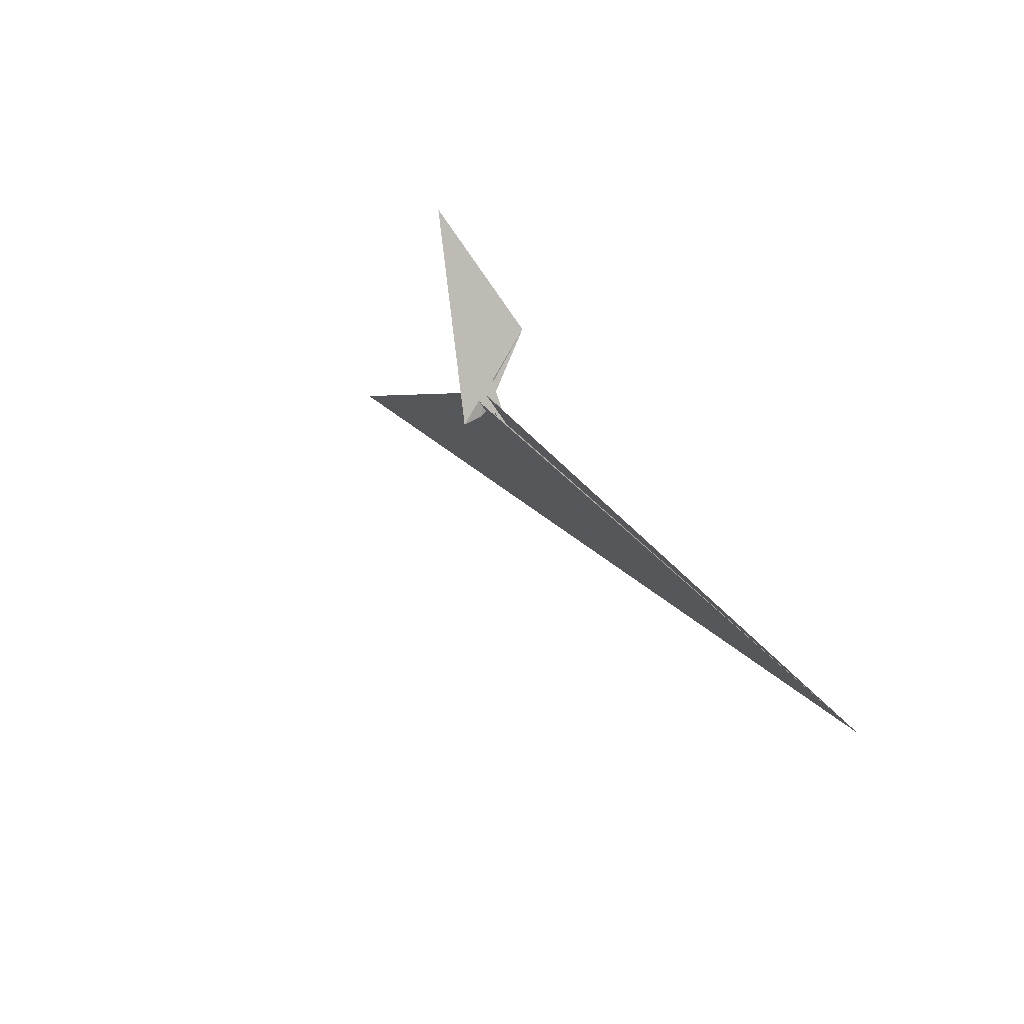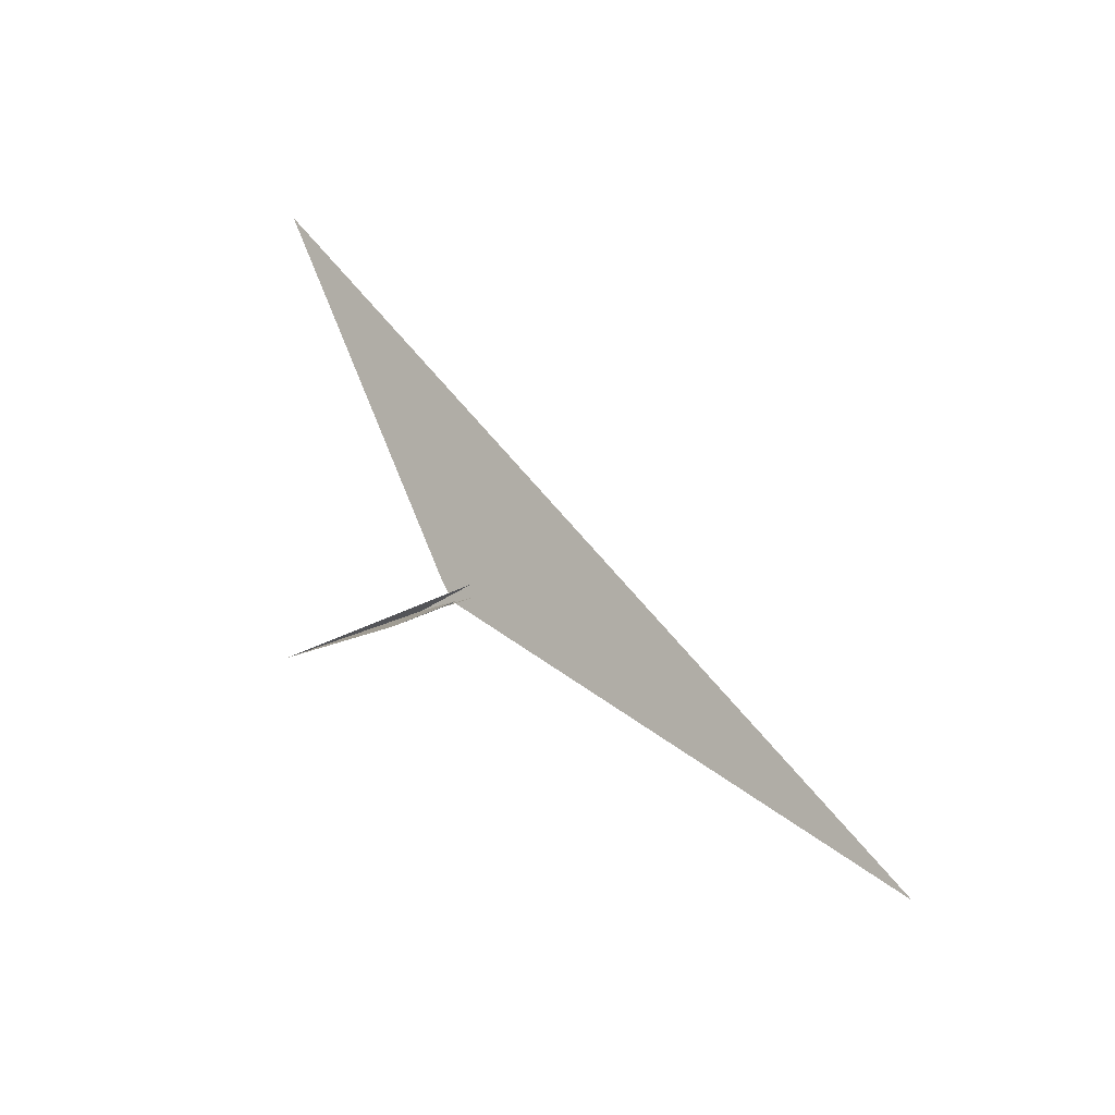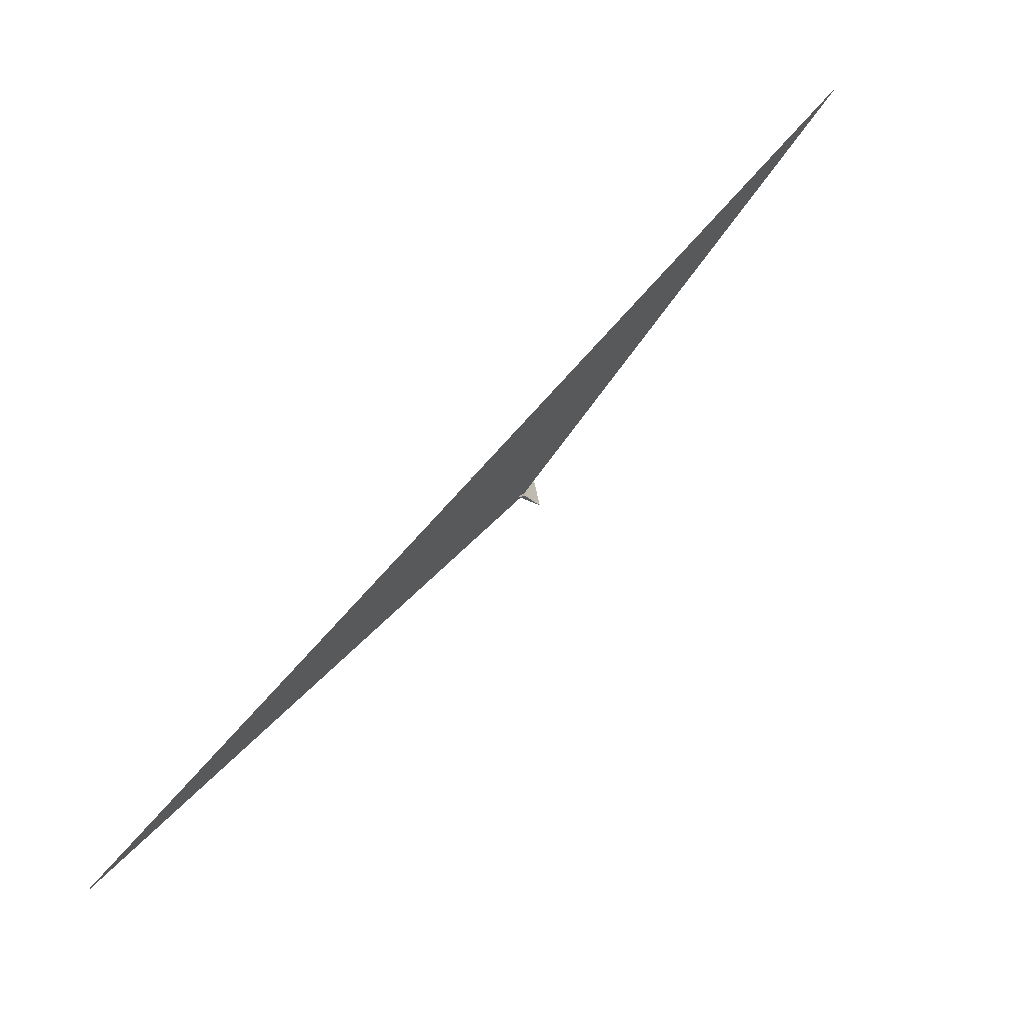
<metadata>
{"format":"obj","ext":"obj","renderer":"f3d","projection":"perspective","resolution":1024,"background":"white","views":[{"elev":-24.1,"azim":51.0,"up":"+Z"},{"elev":39.6,"azim":94.9,"up":"+Y"},{"elev":-54.4,"azim":-154.6,"up":"+Z"}]}
</metadata>
<code>
v 13.09 9.049 -34.93
v 26.52 27.21 -53.65
v -3.766 -16.63 -5.633
v 22.98 -13.7 24
v 22.5 -11.8 19.53
v 25.59 1.765 -3.67
v 96.13 -318.3 734.2
v 227.1 12.49 242.4
v 8.355 9.939 -43.01
v -15.37 -110.5 168
v 11.41 13.72 -46.57
v -5.613 -2.659 -12.67
v -4.713 24.71 -21.29
v 40.37 36.28 -70.24
v -4.323 39.07 -25.73
v 61 64.65 -99.13
v 1694 190.9 -1790
v 89.22 1.459 -110
v -8.977 25.9 -17.3
v -8.52 21.51 -16.53
v -2.393 35.35 -22.38
v 16.05 -1.744 11.84
v -0.572 -27.16 1.741
v -77.47 -39.28 -82.16
v -32.81 8.657 -47.84
v 18.77 -2.062 15.07
v 18.37 -1.343 14.36
v 32 0.4367 -8.701
v -4.224 109.9 -129.5
v -1810 697.6 974.2
v -78.78 19.88 83.31
v 29.44 -3.429 -0.2626
v 33.13 47.08 -102.6
v 27.74 -19.34 25.74
v 25.21 22.92 -64.33
v 32.43 32.02 -72.73
v -22.62 -14.08 9.416
v -8.798 -1.921 -15.4
v -10.61 2.059 -17.62
v 1.925 49.01 -25.68
v -3.703 36.36 -20.3
v -3.133 31.08 -11.21
v 24.69 -13.39 22.03
v 27.76 -10.36 15.74
f 1 2 6 5 8 7 10 4 3 9 11
f 1 2 18 17 16 14 15 19 20 13 12
f 3 4 26 27 22 21 13 12 25 24 23
f 5 6 32 28 14 15 29 30 31 21 22
f 7 8 34 16 14 28 35 36 33 23 24
f 3 9 39 38 37 29 30 17 18 33 23
f 7 10 40 41 42 19 15 29 37 25 24
f 4 10 40 31 30 17 16 34 43 44 26
f 1 11 35 28 32 44 43 38 37 25 12
f 9 11 35 36 41 40 31 21 13 20 39
f 5 8 34 43 38 39 20 19 42 27 22
f 2 6 32 44 26 27 42 41 36 33 18

</code>
